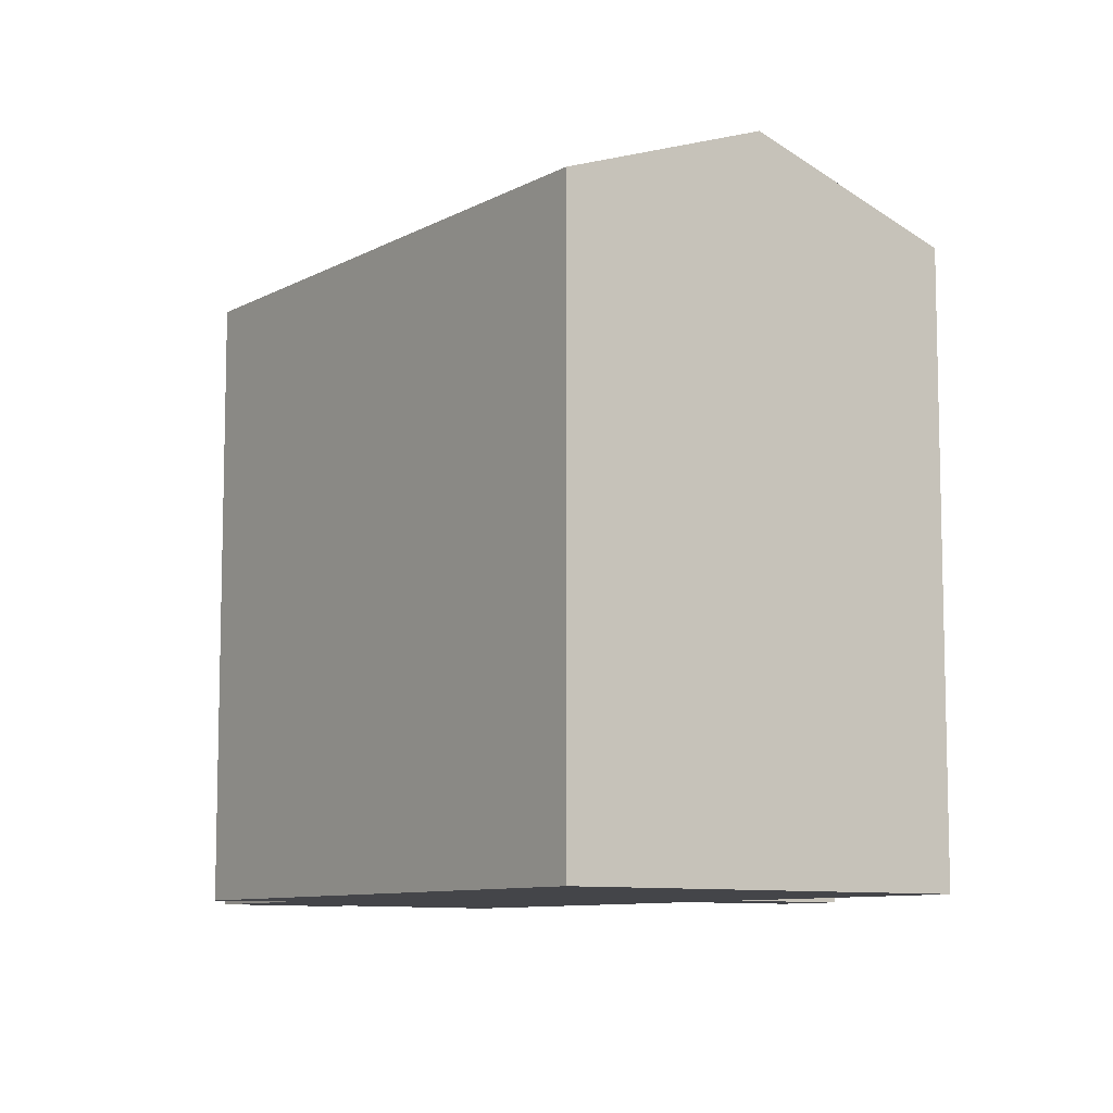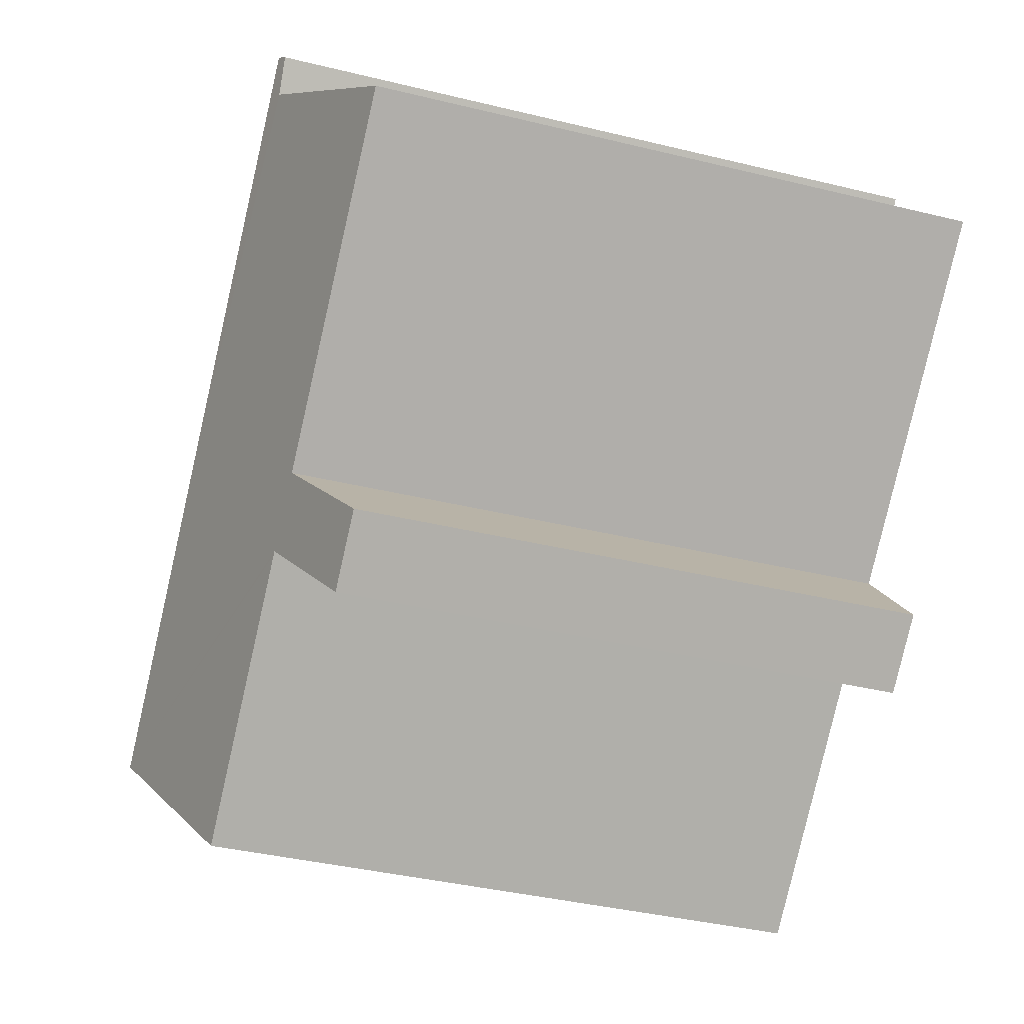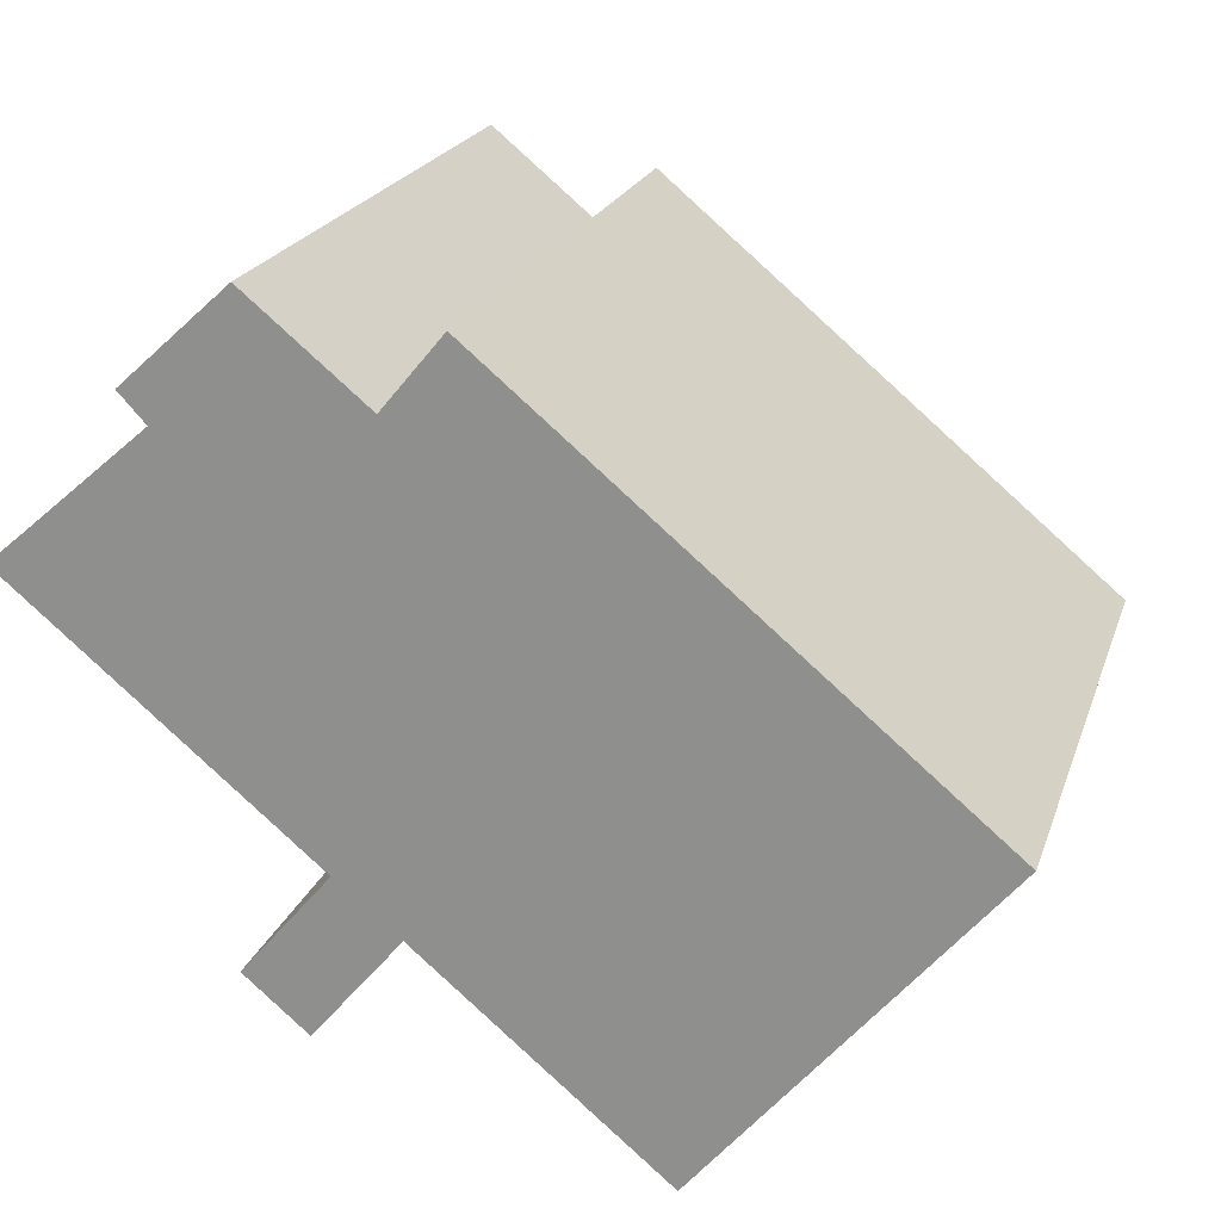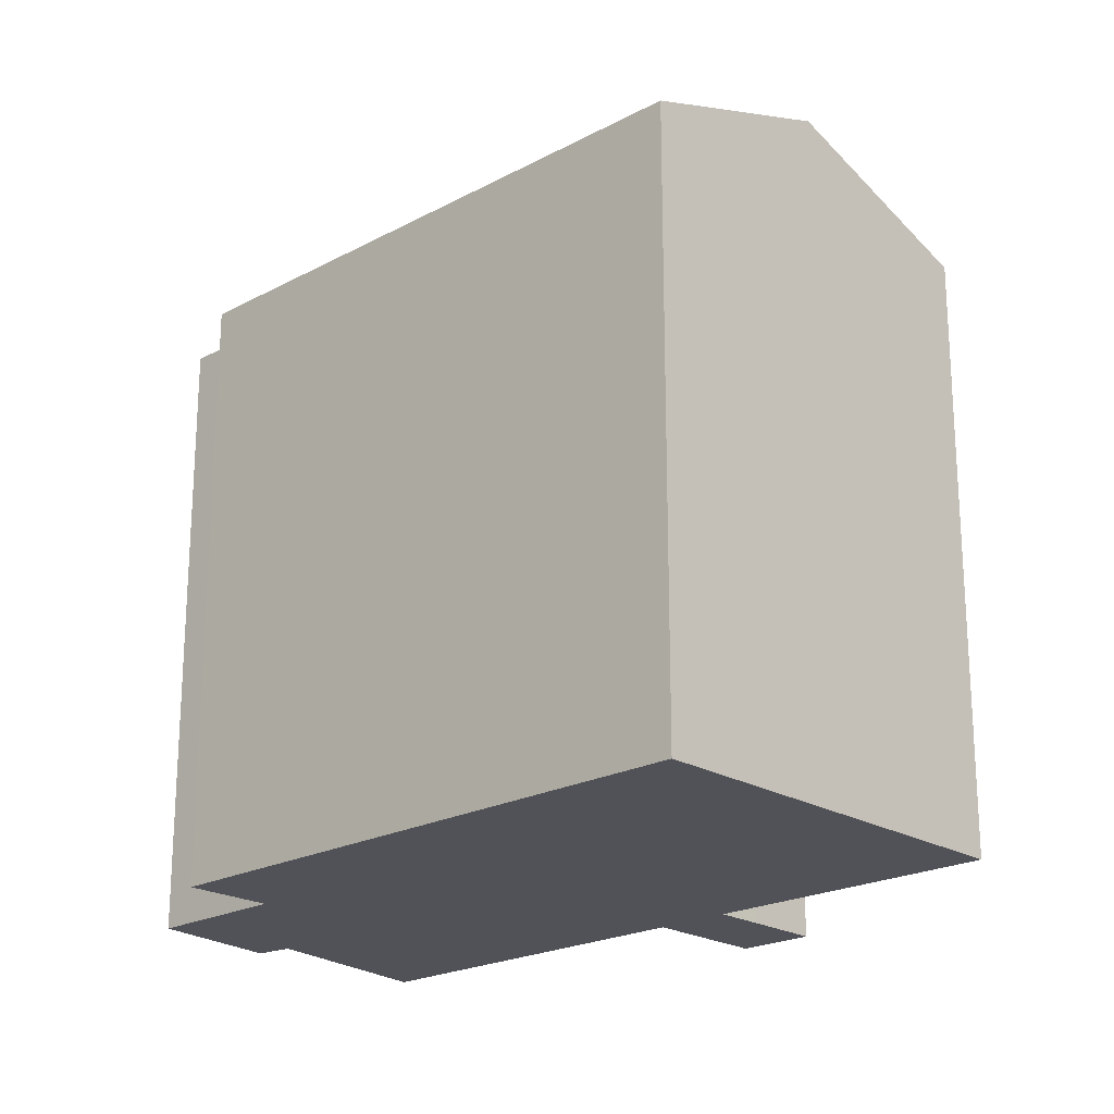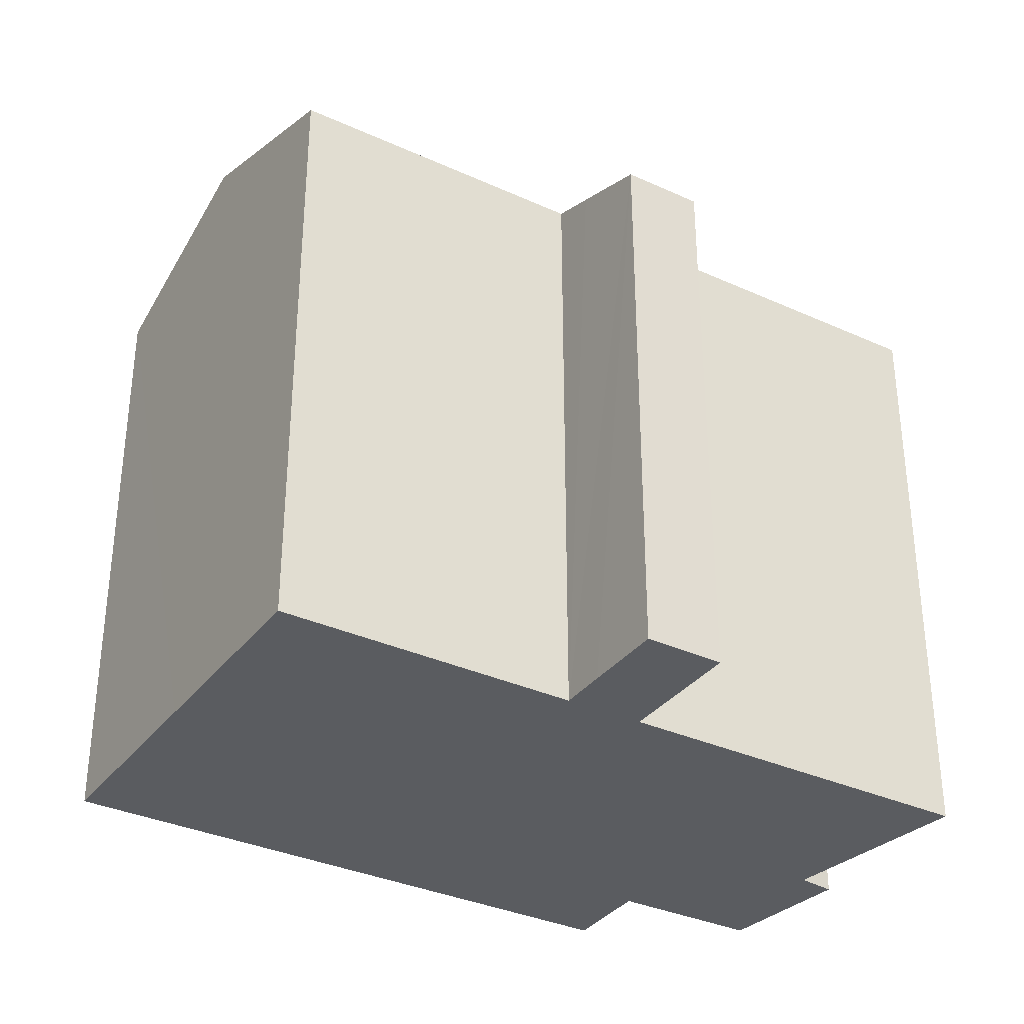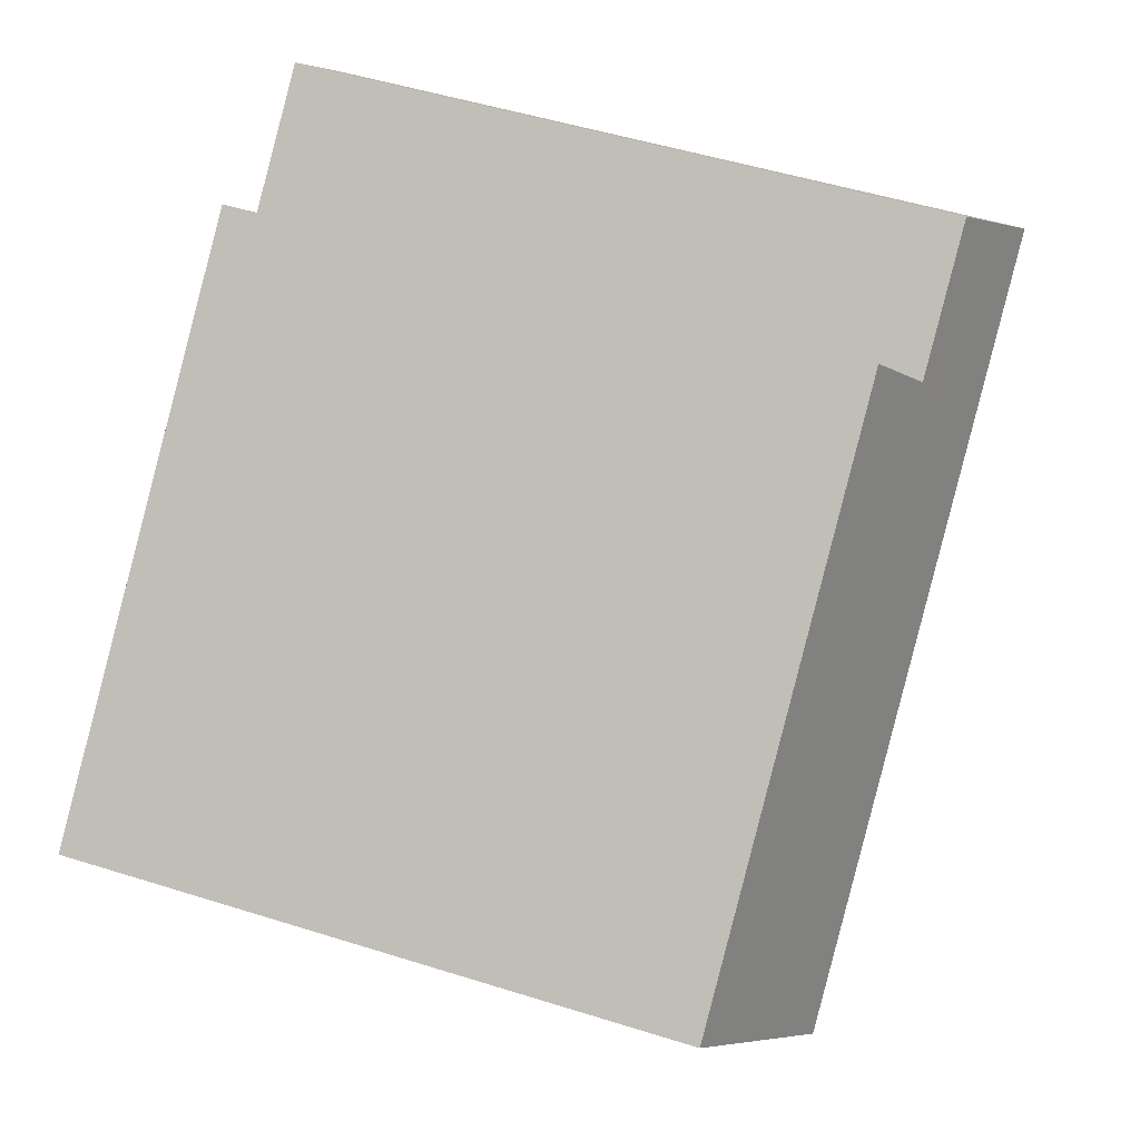
<metadata>
{"format":"obj","ext":"obj","renderer":"f3d","projection":"perspective","resolution":1024,"background":"white","views":[{"elev":-9.0,"azim":94.5,"up":"+Y"},{"elev":-39.0,"azim":-107.0,"up":"+Z"},{"elev":20.8,"azim":15.9,"up":"+Z"},{"elev":-21.5,"azim":83.4,"up":"+Y"},{"elev":-34.2,"azim":-171.6,"up":"+Y"},{"elev":50.6,"azim":109.0,"up":"+Z"}]}
</metadata>
<code>
v  13.04 17.97 -3.491
v  3.304 17.85 4.184
v  3.572 17.97 4.427
v  3.992 17.81 3.443
v  0.031 16.04 0.027
v  0 16.03 9.816e-16
v  7.688 16.03 -6.434
v  19.18 17.97 -8.625
v  7.616 15.99 -6.519
v  9.316 16.04 -7.768
v  5.442 14.84 -9.08
v  9.386 16.04 -7.827
v  9.619 16.04 -8.023
v  11.31 16.03 -9.443
v  15.51 16.03 -12.98
v  7.062 14.84 -10.45
v  9.231 15.99 -7.87
v  8.492 15.6 -8.754
v  6.021 16.85 6.654
v  9.074 16.85 4.121
v  10.61 16.02 5.977
v  16.72 16.03 0.864
v  22.85 16.03 -4.276
v  15.51 7.947e-16 -12.98
v  11.31 5.782e-16 -9.443
v  9.316 4.757e-16 -7.768
v  9.619 4.913e-16 -8.023
v  9.386 4.793e-16 -7.827
v  5.442 5.56e-16 -9.08
v  7.062 6.398e-16 -10.45
v  0 0 0
v  7.688 3.94e-16 -6.434
v  3.304 -2.562e-16 4.184
v  3.992 -2.108e-16 3.443
v  8.492 5.36e-16 -8.754
v  9.231 4.819e-16 -7.87
v  19.18 5.281e-16 -8.625
v  22.85 2.618e-16 -4.276
v  7.616 3.992e-16 -6.519
v  0.031 -1.653e-18 0.027
v  6.021 -4.074e-16 6.654
v  3.572 -2.711e-16 4.427
v  9.074 -2.523e-16 4.121
v  10.61 -3.66e-16 5.977
v  16.72 -5.29e-17 0.864
g defaultobject
f 1 2 3
f 2 1 4
f 4 1 5
f 5 1 6
f 6 1 7
f 7 1 8
f 7 8 9
f 9 8 10
f 9 10 11
f 10 8 12
f 12 8 13
f 13 8 14
f 14 8 15
f 10 16 11
f 16 10 17
f 16 17 18
f 19 1 3
f 1 19 20
f 1 20 21
f 1 21 22
f 1 22 8
f 8 22 23
f 24 14 15
f 14 24 13
f 13 24 12
f 12 24 10
f 10 24 25
f 10 25 26
f 26 25 27
f 26 27 28
f 16 29 11
f 29 16 30
f 7 31 6
f 31 7 32
f 4 33 2
f 33 4 34
f 26 17 10
f 17 26 18
f 18 26 16
f 16 26 35
f 16 35 30
f 35 26 36
f 23 15 8
f 15 23 24
f 24 23 37
f 37 23 38
f 9 32 7
f 32 9 11
f 32 11 29
f 32 29 39
f 5 34 4
f 34 5 6
f 34 6 31
f 34 31 40
f 2 19 3
f 19 2 33
f 19 33 41
f 41 33 42
f 43 21 20
f 21 43 44
f 41 20 19
f 20 41 43
f 44 22 21
f 22 44 23
f 23 44 38
f 38 44 45
f 42 43 41
f 43 42 33
f 43 33 34
f 43 34 40
f 30 26 29
f 26 30 36
f 36 30 35
f 43 45 44
f 45 43 40
f 45 40 31
f 45 31 32
f 45 32 38
f 38 32 39
f 38 39 26
f 26 39 29
f 38 26 28
f 38 28 27
f 38 27 25
f 38 25 37
f 37 25 24

</code>
